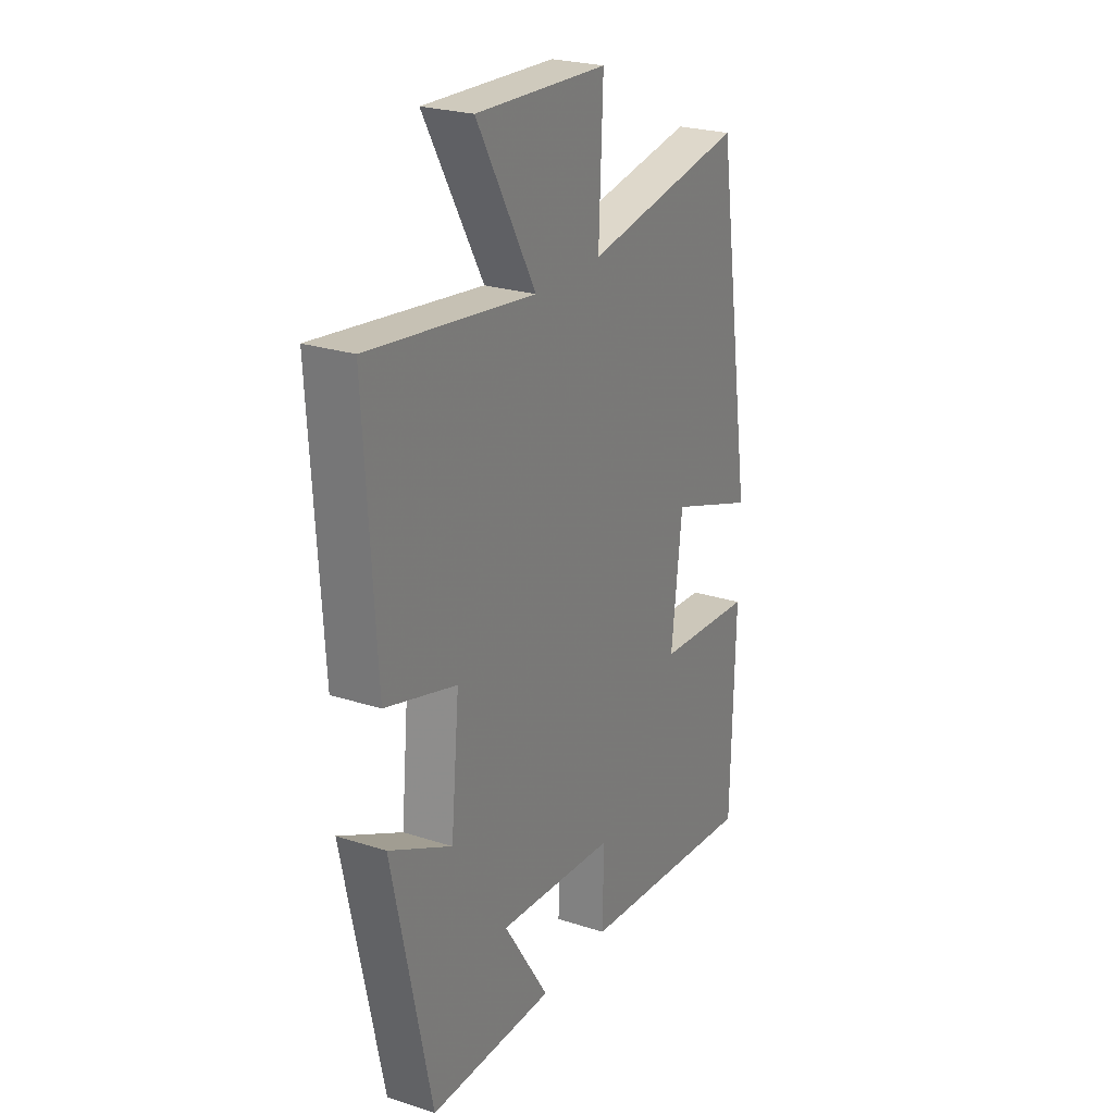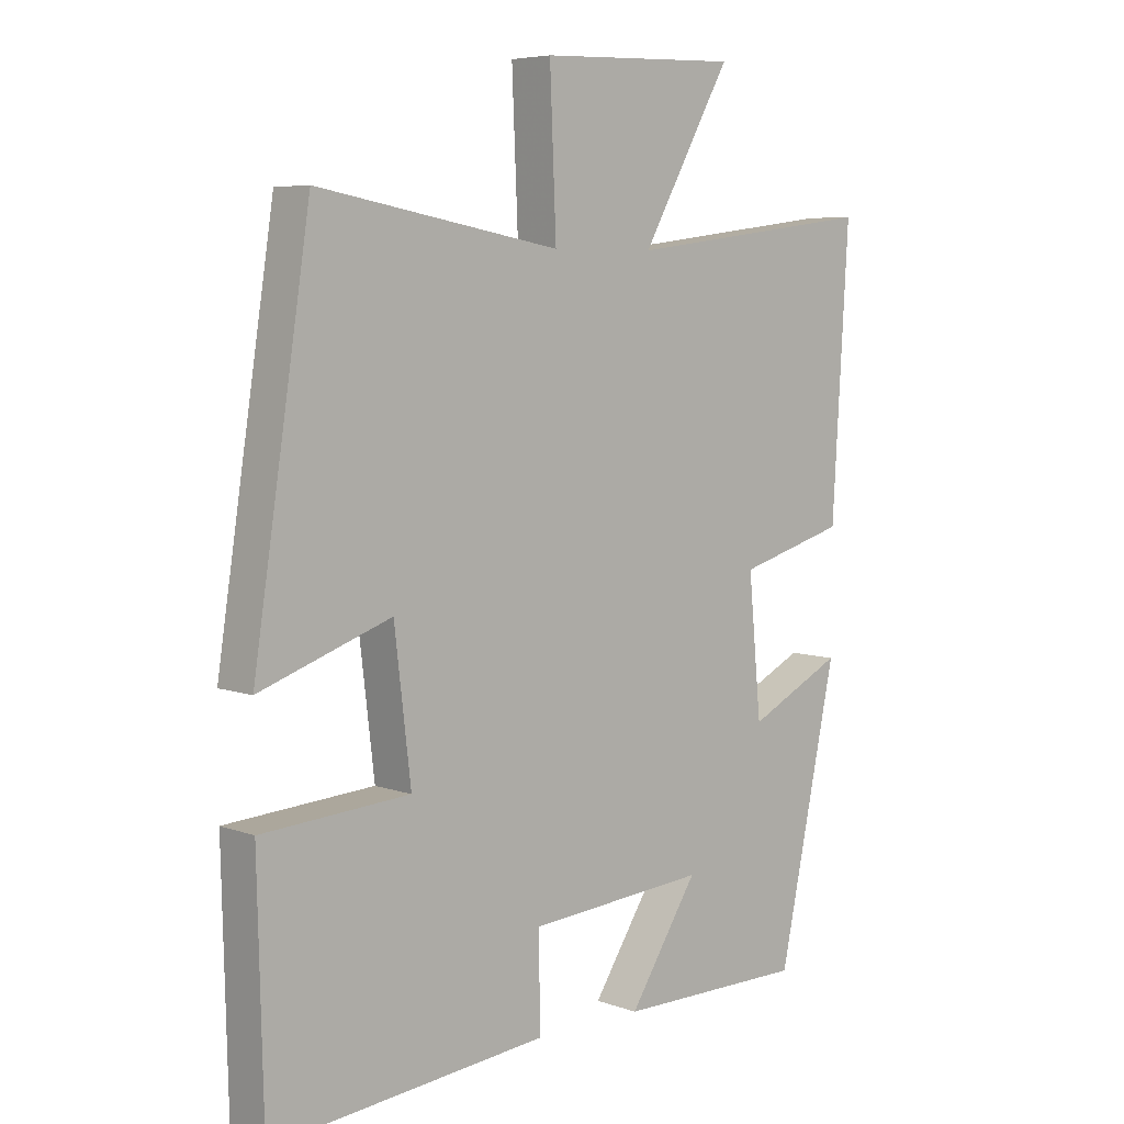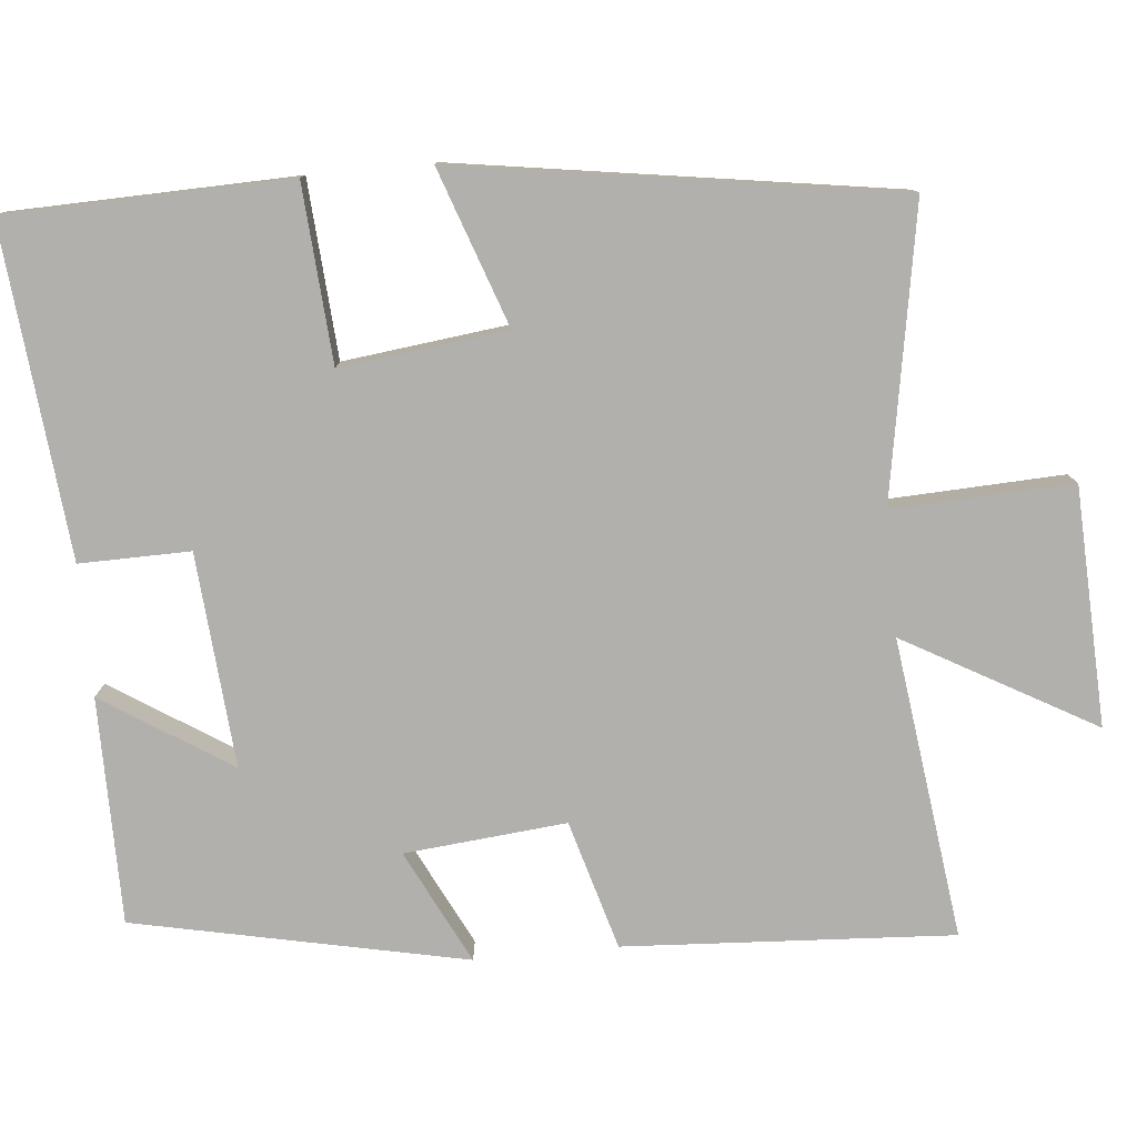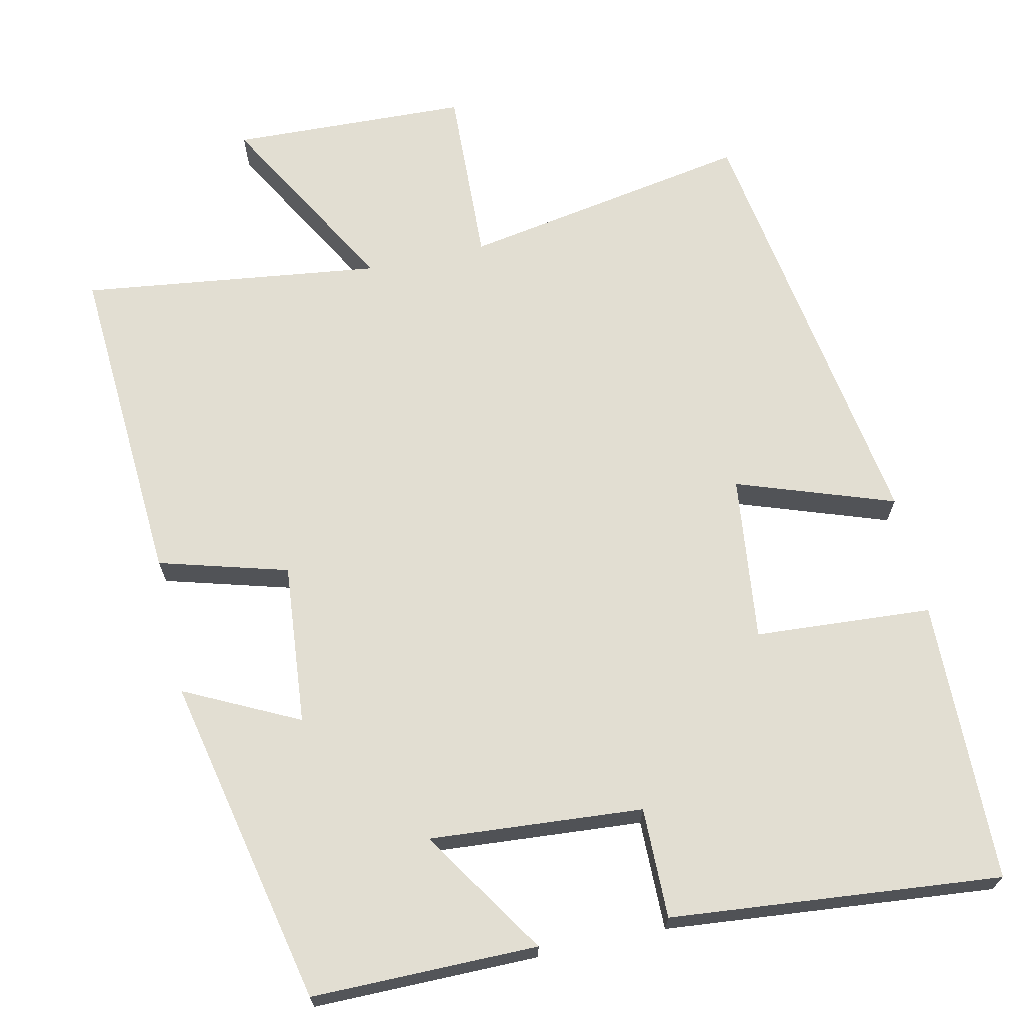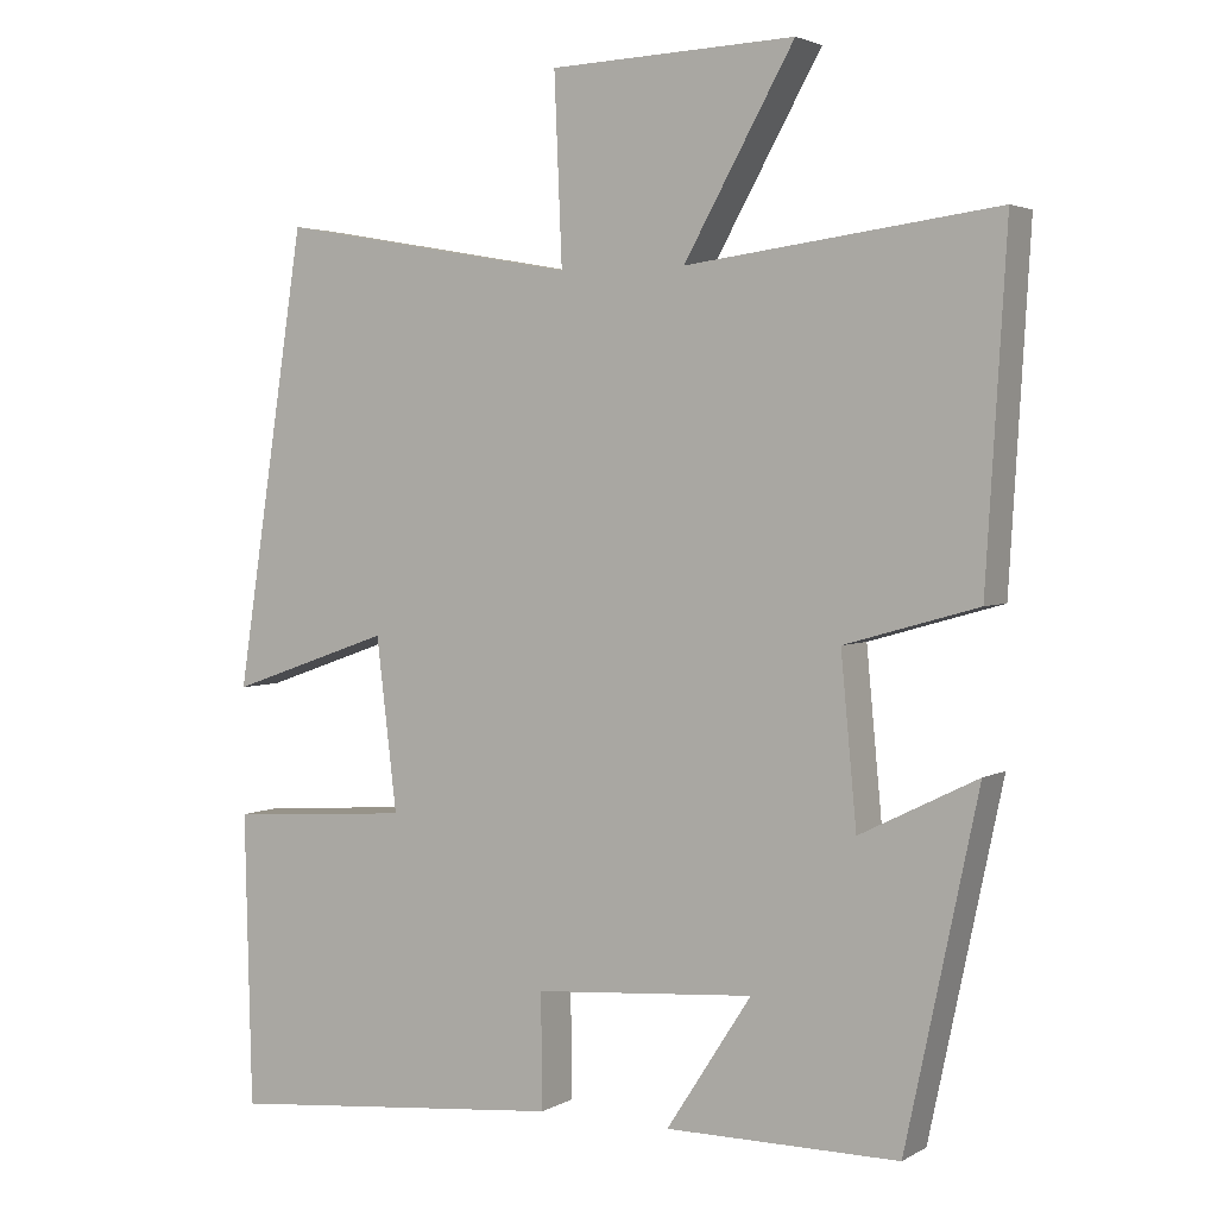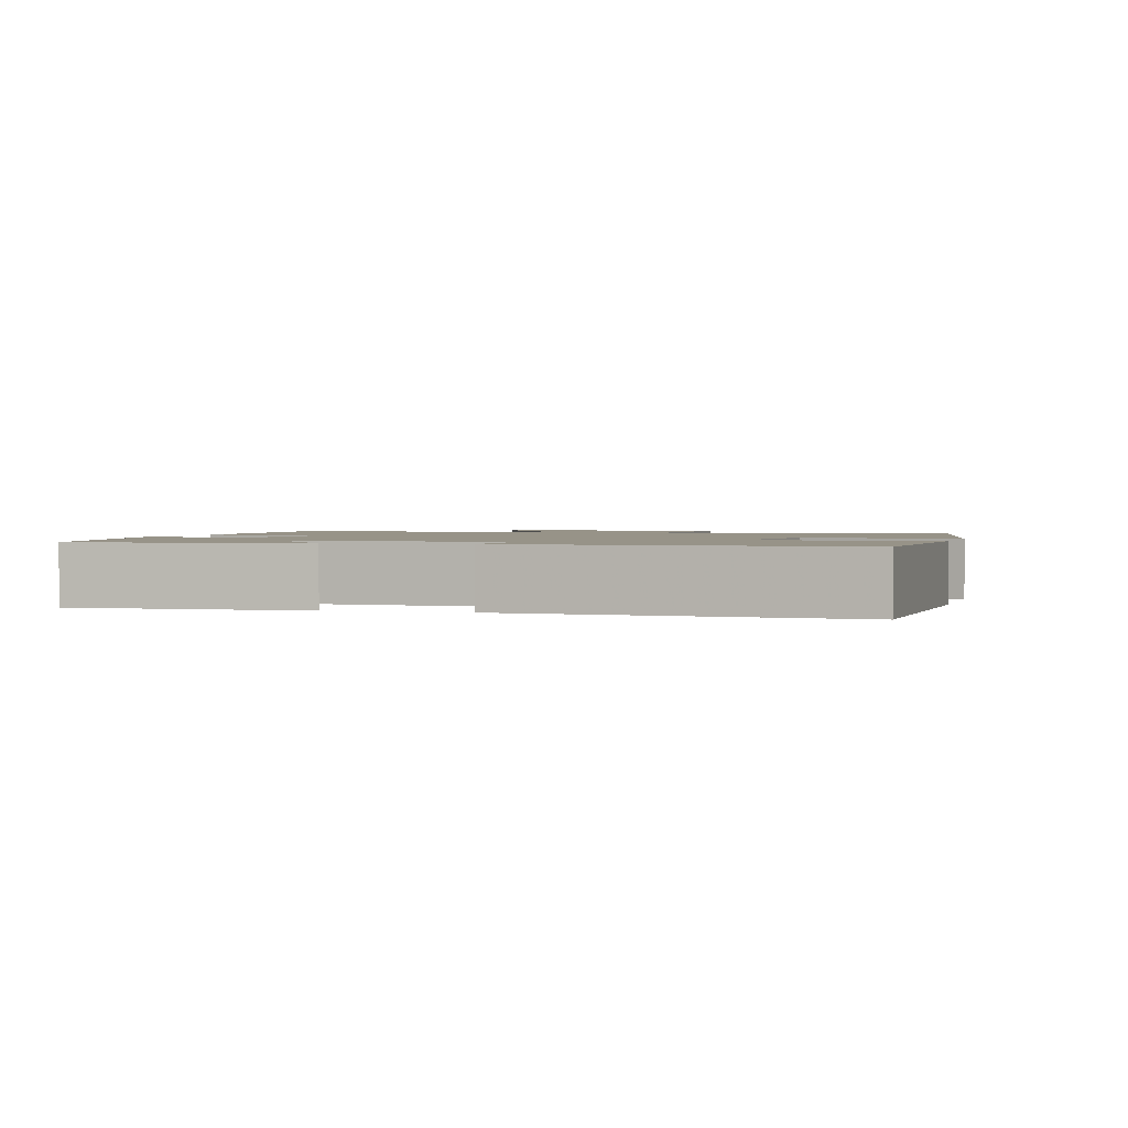
<metadata>
{"format":"obj","ext":"obj","renderer":"f3d","projection":"perspective","resolution":1024,"background":"white","views":[{"elev":24.6,"azim":117.9,"up":"+Z"},{"elev":6.1,"azim":-43.1,"up":"+Z"},{"elev":-78.8,"azim":-84.5,"up":"+Y"},{"elev":68.0,"azim":167.5,"up":"+Y"},{"elev":3.1,"azim":29.7,"up":"+Z"},{"elev":1.4,"azim":-164.7,"up":"+Y"}]}
</metadata>
<code>
v 0.408 0.07 -0.5
v 0.112 0.07 -0.5
v 0.22 0.07 -0.333
v -0.06 0.07 -0.355
v -0.058 0.07 -0.5
v -0.491 0.07 -0.542
v -0.5 0.07 -0.171
v -0.268 0.07 -0.155
v -0.294 0.07 0.063
v -0.5 0.07 -0.009
v -0.411 0.07 0.567
v -0.03 0.07 0.5
v -0.04 0.07 0.736
v 0.272 0.07 0.748
v 0.132 0.07 0.5
v 0.526 0.07 0.551
v 0.5 0.07 0.12
v 0.331 0.07 0.072
v 0.351 0.07 -0.14
v 0.5 0.07 -0.066
v 0.408 0 -0.5
v 0.112 0 -0.5
v 0.22 0 -0.333
v -0.06 0 -0.355
v -0.058 0 -0.5
v -0.491 0 -0.542
v -0.5 0 -0.171
v -0.268 0 -0.155
v -0.294 0 0.063
v -0.5 0 -0.009
v -0.411 0 0.567
v -0.03 0 0.5
v -0.04 0 0.736
v 0.272 0 0.748
v 0.132 0 0.5
v 0.526 0 0.551
v 0.5 0 0.12
v 0.331 0 0.072
v 0.351 0 -0.14
v 0.5 0 -0.066
f 1 2 3
f 20 1 3
f 19 20 3
f 18 19 3 4
f 15 16 17 18
f 15 18 4
f 12 13 14 15
f 12 15 4
f 9 10 11 12
f 8 9 12 4
f 6 7 8
f 5 6 8
f 4 5 8
f 23 22 21
f 23 21 40
f 23 40 39
f 24 23 39 38
f 38 37 36 35
f 24 38 35
f 35 34 33 32
f 24 35 32
f 32 31 30 29
f 24 32 29 28
f 28 27 26
f 28 26 25
f 28 25 24
f 1 21 22 2
f 2 22 23 3
f 3 23 24 4
f 4 24 25 5
f 5 25 26 6
f 6 26 27 7
f 7 27 28 8
f 8 28 29 9
f 9 29 30 10
f 10 30 31 11
f 11 31 32 12
f 12 32 33 13
f 13 33 34 14
f 14 34 35 15
f 15 35 36 16
f 16 36 37 17
f 17 37 38 18
f 18 38 39 19
f 19 39 40 20
f 20 40 21 1

</code>
